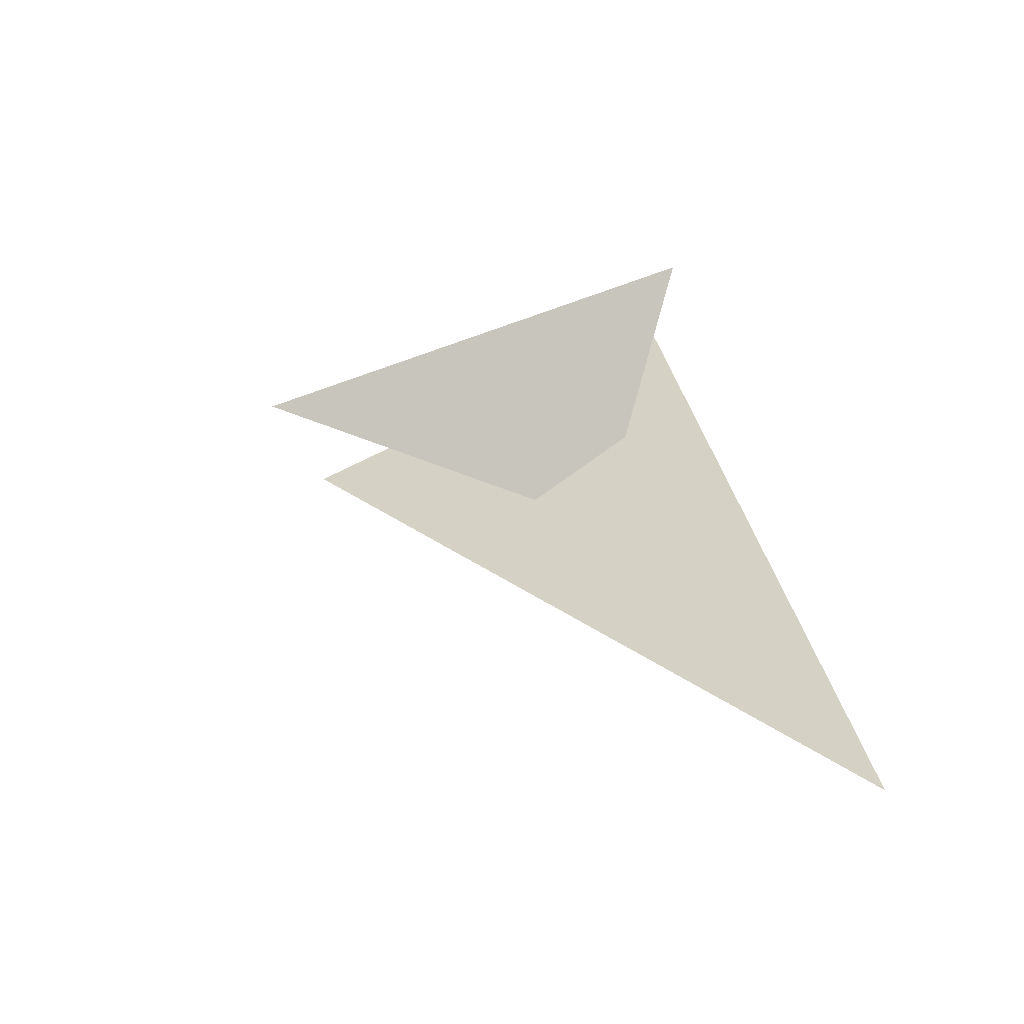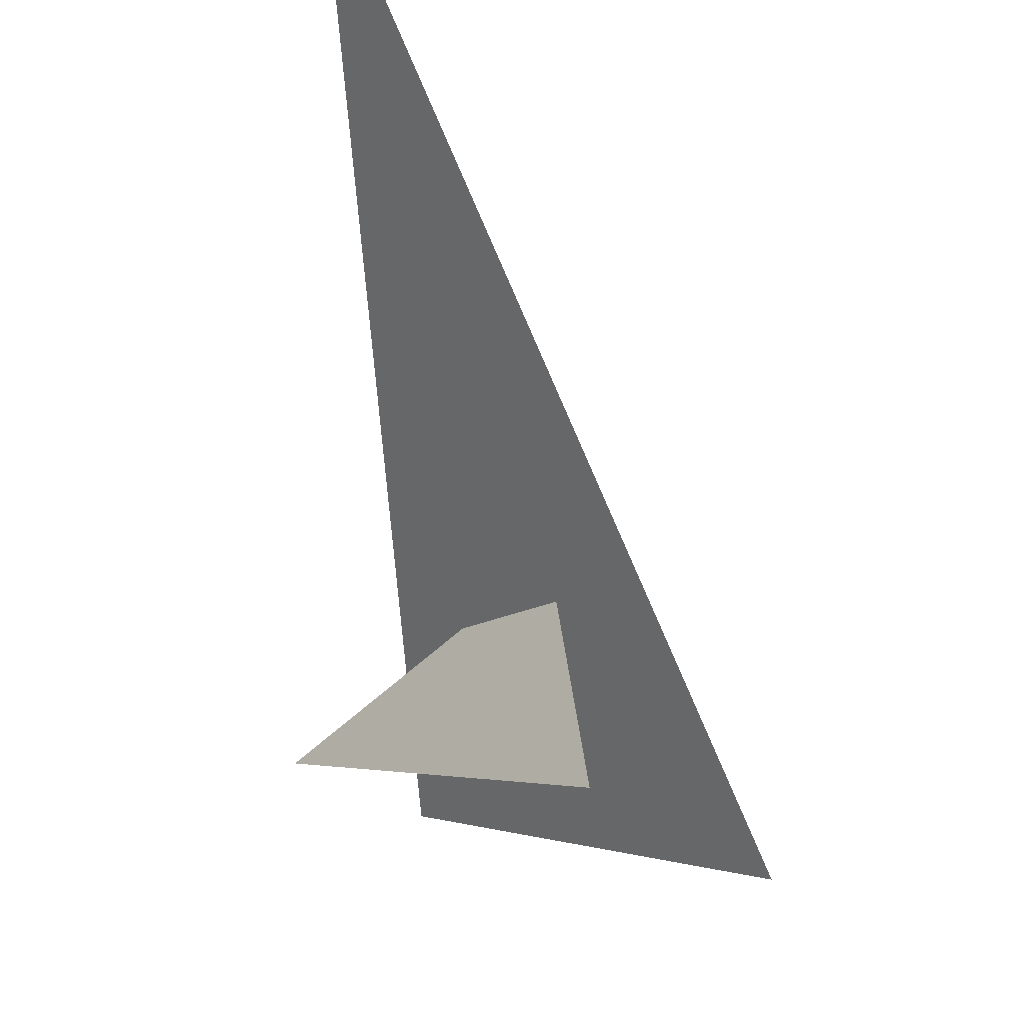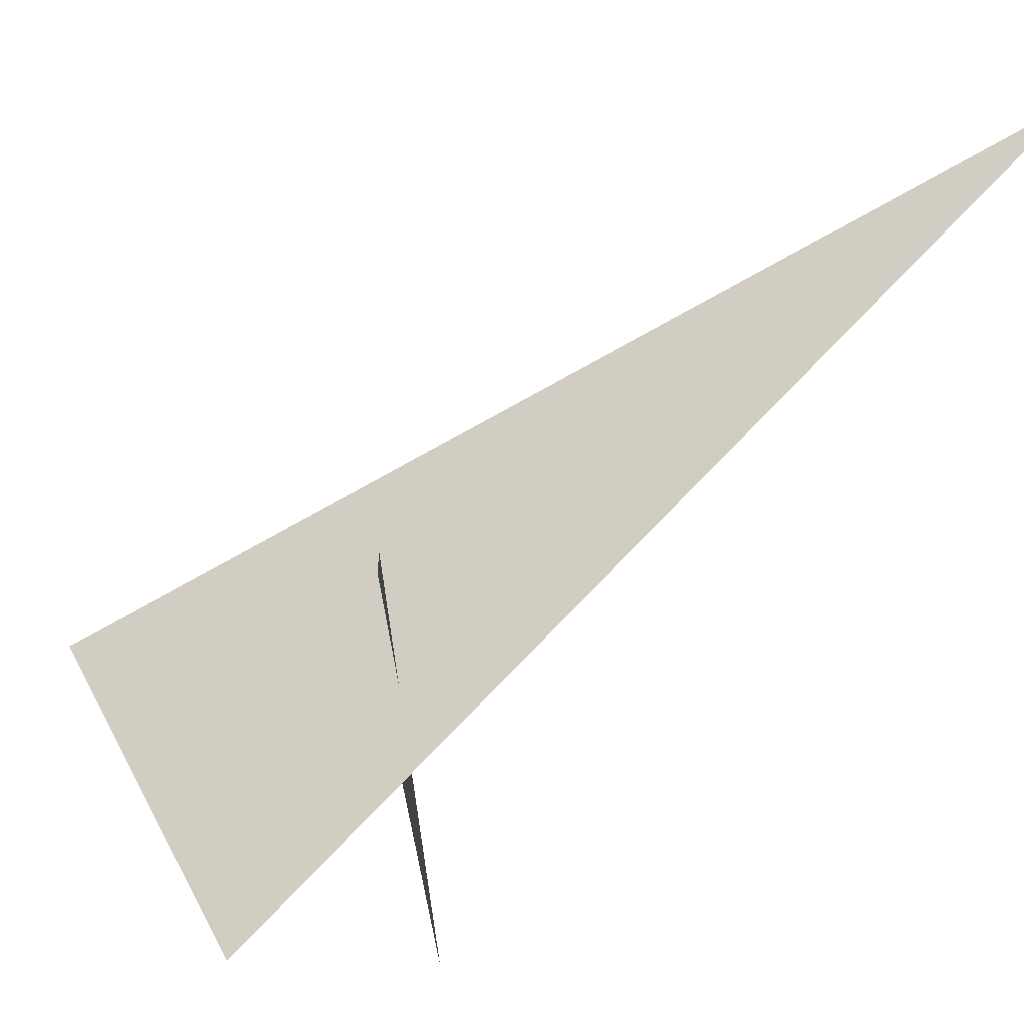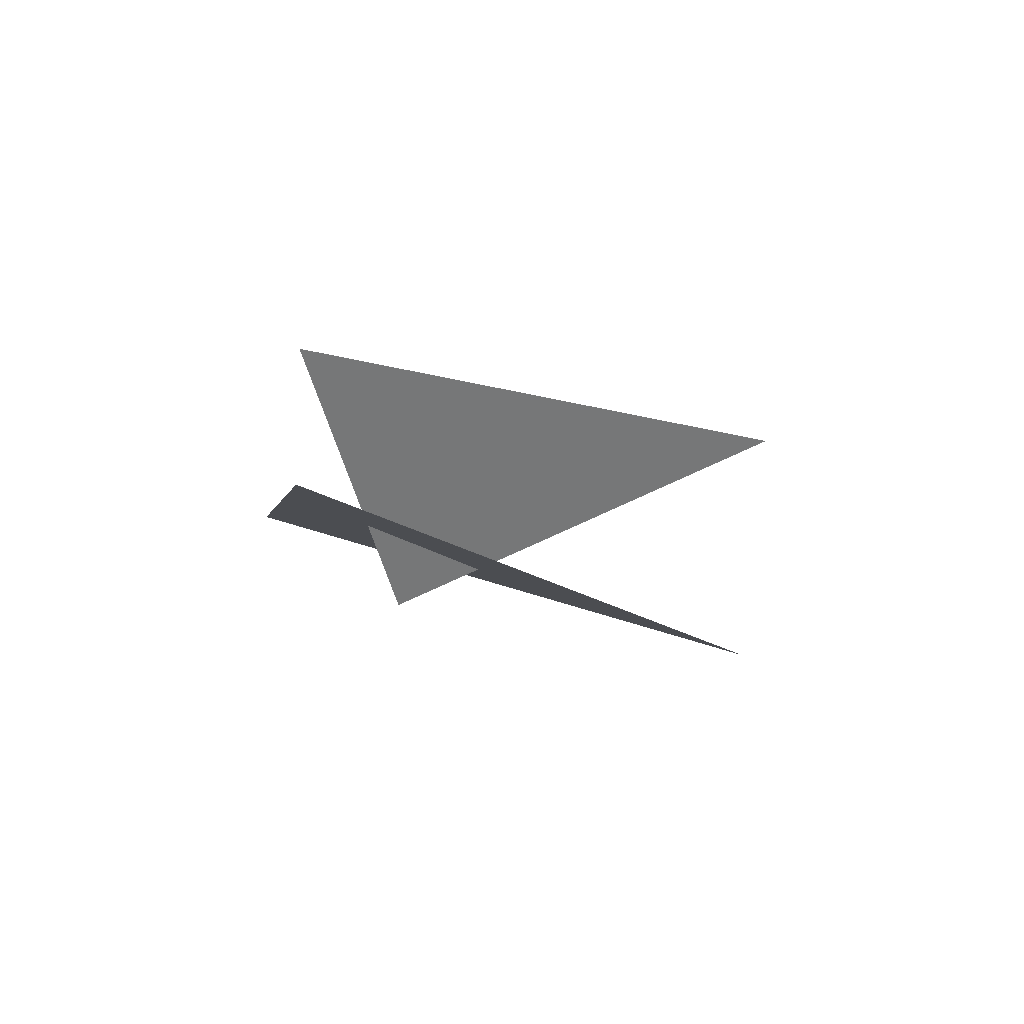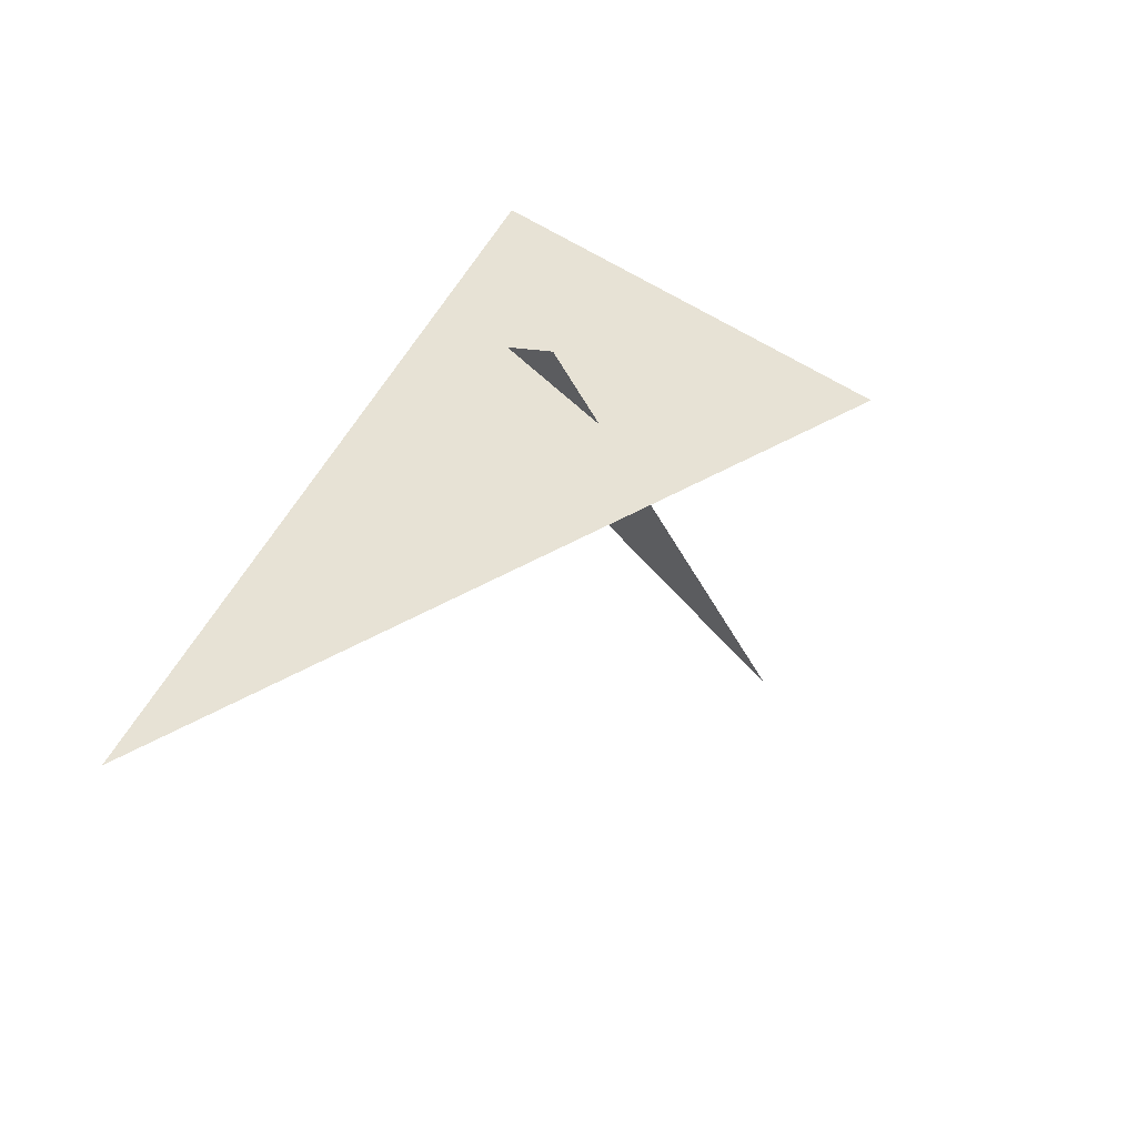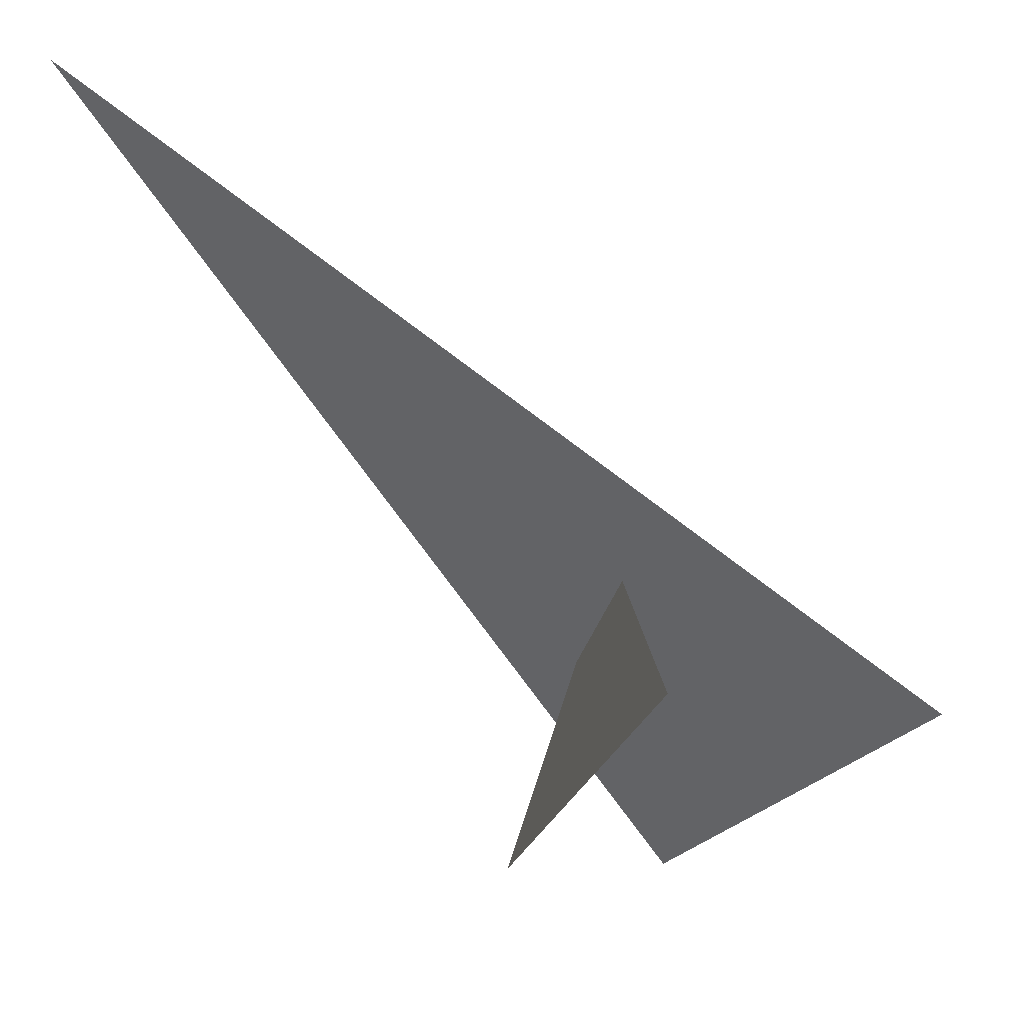
<metadata>
{"format":"obj","ext":"obj","renderer":"f3d","projection":"perspective","resolution":1024,"background":"white","views":[{"elev":-38.0,"azim":-123.7,"up":"+Y"},{"elev":-66.6,"azim":-19.0,"up":"+Z"},{"elev":76.9,"azim":-159.4,"up":"+Z"},{"elev":66.1,"azim":60.2,"up":"+Y"},{"elev":-67.7,"azim":27.4,"up":"+Y"},{"elev":-75.2,"azim":12.1,"up":"+Z"}]}
</metadata>
<code>
v 0.5921 5.574 4.921
v 0.8646 5.86 4.818
v 0.7523 5.948 4.948
v 0.771 5.805 4.741
v 0.6915 5.925 4.917
v 0.7588 5.805 4.917
f 1 2 3
f 4 5 6

</code>
